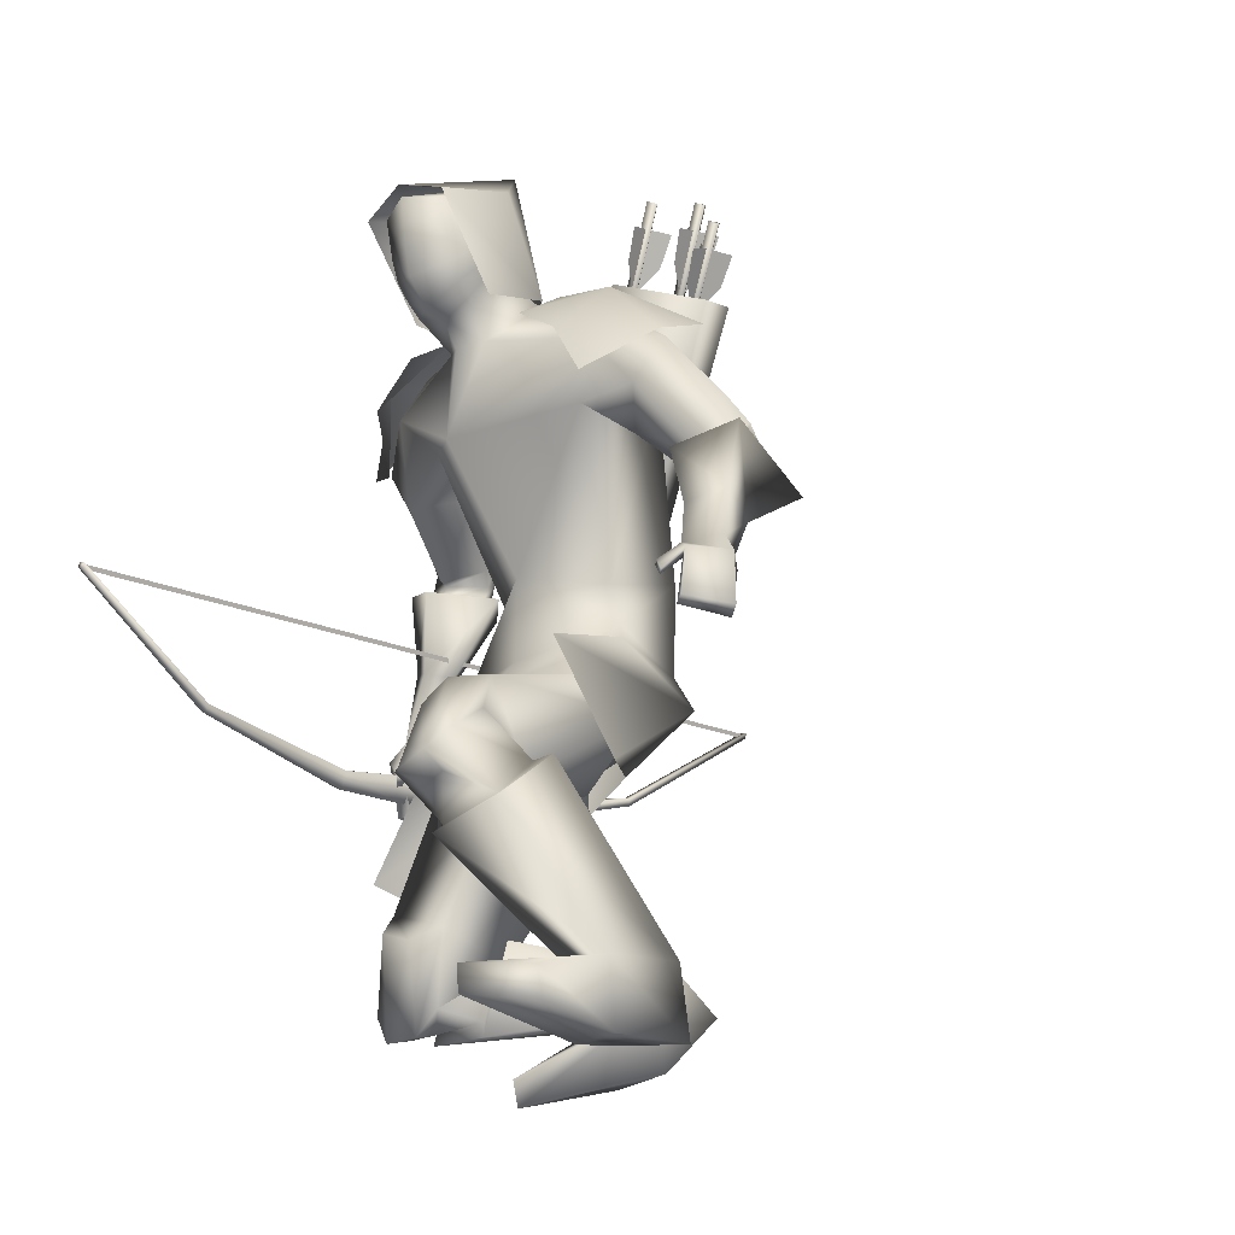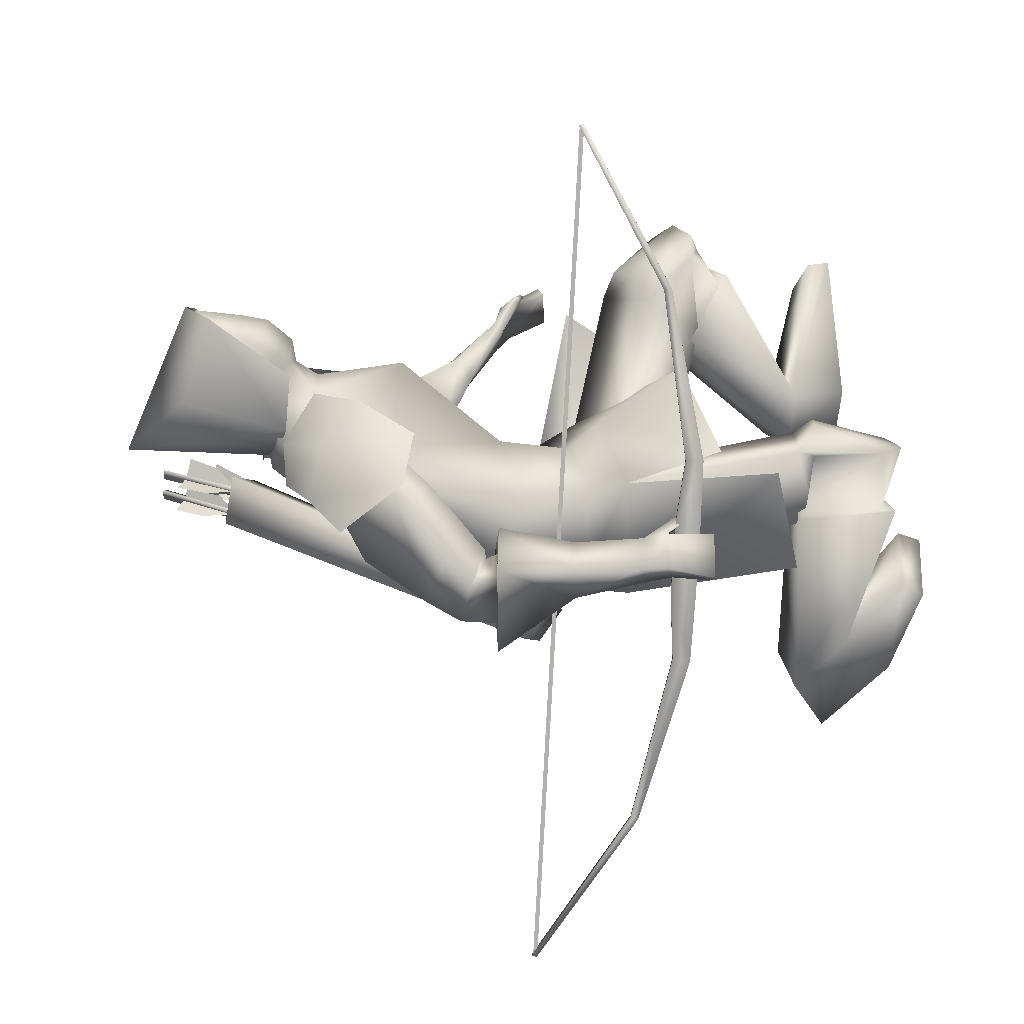
<metadata>
{"format":"obj","ext":"obj","renderer":"f3d","projection":"perspective","resolution":1024,"background":"white","views":[{"elev":-19.9,"azim":43.2,"up":"+Y"},{"elev":11.3,"azim":-105.0,"up":"+Z"}]}
</metadata>
<code>
o Cube_Cube.001
v -0.1025 0.2438 -0.2118
v 0.06616 0.2438 -0.2118
v -0.01816 0.2561 -0.3732
v -0.1269 0.2571 -0.3091
v 0.09056 0.2571 -0.3091
v -0.01816 0.5346 -0.3496
v -0.1003 0.4424 -0.2536
v 0.06397 0.4424 -0.2536
v -0.01816 0.4219 -0.0877
v -0.1047 0.3912 -0.1013
v 0.06844 0.3912 -0.1013
v -0.3415 -0.1543 -1.29
v -0.3415 -0.2366 0.2485
v -0.3306 -0.1576 -1.291
v -0.3306 -0.2398 0.2483
v -0.3332 -0.1662 -1.293
v -0.3332 -0.2486 0.2492
v -0.3441 -0.163 -1.292
v -0.3441 -0.2454 0.2494
v -0.3935 -0.3438 -1.021
v -0.3935 -0.3963 -0.03918
v -0.3826 -0.347 -1.022
v -0.3826 -0.3995 -0.03936
v -0.3786 -0.3339 -1.018
v -0.3786 -0.3861 -0.04153
v -0.3896 -0.3307 -1.018
v -0.3896 -0.3829 -0.04135
v -0.4061 -0.4026 -0.716
v -0.4061 -0.4222 -0.3492
v -0.3952 -0.4058 -0.7162
v -0.3952 -0.4254 -0.3493
v -0.4043 -0.4363 -0.7207
v -0.4043 -0.4562 -0.3481
v -0.4153 -0.433 -0.7206
v -0.4153 -0.453 -0.3479
v -0.4159 -0.4418 -0.5994
v -0.4159 -0.4488 -0.4693
v -0.405 -0.4451 -0.5996
v -0.405 -0.452 -0.4695
v -0.3921 -0.4016 -0.5973
v -0.3921 -0.4085 -0.4671
v -0.403 -0.3983 -0.5971
v -0.403 -0.4053 -0.467
v -0.3395 -0.1655 -1.288
v -0.3395 -0.2473 0.242
v -0.3372 -0.158 -1.288
v -0.3372 -0.2398 0.2424
v -0.3372 -0.199 -0.5212
v -0.3395 -0.2064 -0.5216
v 0.133 0.3359 -0.5301
v 0.126 0.3216 -0.4364
v 0.2936 0.2518 -0.4777
v 0.2674 0.2773 -0.5643
v -0.2158 -0.1728 -0.7092
v -0.2423 -0.2018 -0.641
v -0.1231 -0.2752 -0.6804
v -0.1249 -0.2284 -0.7396
v -0.1444 0.265 -0.3292
v 0.1081 0.265 -0.3292
v -0.3714 0.09195 -0.3735
v 0.3446 0.1261 -0.3084
v -0.1434 0.261 -0.4087
v 0.1071 0.261 -0.4087
v -0.1434 0.2062 -0.2393
v 0.1071 0.2062 -0.2393
v -0.3431 0.1994 -0.4595
v 0.3199 0.1877 -0.4435
v -0.2575 0.04521 -0.3017
v 0.2252 0.07544 -0.2543
v -0.04205 -0.3695 -0.3316
v -0.2319 -0.369 -0.4185
v 0.172 -0.3127 -0.4087
v -0.1909 -0.3848 -0.6392
v 0.1682 -0.3918 -0.5825
v -0.005902 -0.4606 -0.6087
v -0.3642 -0.618 -0.3879
v 0.2693 -0.3948 -0.1583
v -0.3182 -0.6774 -0.5791
v 0.2895 -0.5675 -0.2678
v -0.09685 0.2636 -0.3357
v 0.06054 0.2636 -0.3357
v -0.01816 0.27 -0.3592
v -0.05563 0.1869 -0.248
v 0.01932 0.1869 -0.248
v -0.2281 0.2273 -0.3525
v 0.183 0.2386 -0.3588
v -0.2408 0.1454 -0.3064
v 0.201 0.1559 -0.3013
v -0.01816 0.2667 -0.3961
v -0.01816 0.04809 -0.5494
v -0.1996 0.1605 -0.4799
v 0.171 0.1323 -0.497
v -0.01816 0.01343 -0.2057
v -0.1805 0.0754 -0.3391
v 0.1443 0.07232 -0.3425
v -0.01816 -0.1785 -0.3655
v -0.1344 -0.1838 -0.4587
v 0.101 -0.1921 -0.4623
v -0.01816 -0.1541 -0.6216
v -0.1322 -0.1499 -0.6185
v 0.09587 -0.1499 -0.6185
v -0.3921 0.02231 -0.5148
v 0.4115 0.01611 -0.3918
v -0.3431 -0.06394 -0.5048
v 0.3741 -0.06588 -0.349
v -0.3324 0.04327 -0.597
v 0.3784 -0.02013 -0.4832
v -0.2825 -0.04549 -0.5529
v 0.3299 -0.08894 -0.411
v -0.4161 -0.0758 -0.5493
v 0.4618 -0.07808 -0.3695
v -0.35 -0.09523 -0.5097
v 0.3925 -0.09968 -0.3371
v -0.3766 -0.08717 -0.6358
v 0.4503 -0.132 -0.4478
v -0.3033 -0.09915 -0.567
v 0.3649 -0.1382 -0.3937
v -0.3436 -0.06687 -0.5219
v 0.3821 -0.07863 -0.3605
v -0.4095 -0.02075 -0.558
v 0.4472 -0.03503 -0.4021
v -0.3575 -0.01635 -0.6315
v 0.4196 -0.07655 -0.478
v -0.2944 -0.06682 -0.57
v 0.3501 -0.1125 -0.4115
v -0.1913 -0.3102 -0.4357
v 0.1372 -0.2742 -0.4442
v -0.01816 -0.2946 -0.6593
v -0.1482 -0.3106 -0.6081
v 0.1236 -0.3271 -0.5849
v -0.08419 -0.5146 -0.3968
v 0.0181 -0.4343 -0.3618
v -0.01716 -0.4639 -0.3471
v -0.05324 -0.5558 -0.5767
v 0.01639 -0.5211 -0.4946
v 0.000533 -0.4909 -0.5114
v -0.1988 -0.4696 -0.5833
v 0.173 -0.4381 -0.4494
v -0.00788 -0.4337 -0.5968
v -0.2857 -0.6876 -0.3635
v 0.1879 -0.4499 -0.1144
v -0.1555 -0.7274 -0.3495
v 0.06077 -0.5005 -0.11
v -0.1403 -0.7746 -0.4768
v 0.08886 -0.6178 -0.1741
v -0.2365 -0.7427 -0.5035
v 0.1882 -0.5887 -0.1908
v -0.2984 -0.8536 -0.4824
v 0.2418 -0.6495 -0.07857
v -0.1738 -0.8612 -0.4608
v 0.1173 -0.6708 -0.08962
v -0.1462 -0.7508 -0.4684
v 0.095 -0.6067 -0.1814
v -0.2543 -0.7198 -0.4835
v 0.2019 -0.569 -0.1871
v -0.1706 -0.856 -0.3563
v 0.07809 -0.5968 -0.02694
v -0.3229 -0.8476 -0.3683
v 0.2251 -0.5616 -0.003501
v -0.1597 -0.7523 -0.3662
v 0.07221 -0.5347 -0.1111
v -0.2651 -0.7288 -0.3776
v 0.1751 -0.5003 -0.1098
v -0.2937 -0.8938 -0.3629
v 0.1955 -0.5969 0.02635
v -0.2199 -0.8938 -0.3583
v 0.1247 -0.6119 0.01124
v -0.2244 -0.884 -0.4016
v 0.1441 -0.6336 -0.02262
v -0.2793 -0.8842 -0.4049
v 0.1967 -0.6225 -0.01118
v -0.2018 -0.7487 -0.3183
v 0.09453 -0.4872 -0.06251
v -0.2605 -0.7289 -0.318
v 0.1496 -0.4589 -0.06097
v -0.2199 -0.9152 -0.8155
v 0.2708 -0.9664 -0.2895
v -0.1045 -0.9031 -0.8115
v 0.1605 -0.9636 -0.3248
v -0.07033 -0.8022 -0.9002
v 0.1676 -0.946 -0.457
v -0.1605 -0.802 -0.9393
v 0.2652 -0.9574 -0.4576
v -0.1722 -0.8858 -0.4578
v 0.1146 -0.686 -0.07022
v -0.3124 -0.8776 -0.4823
v 0.2547 -0.6625 -0.05774
v -0.1262 -0.7357 -0.4667
v 0.07581 -0.6001 -0.1961
v -0.2769 -0.701 -0.497
v 0.2279 -0.5597 -0.2038
v -0.1004 -0.8095 -0.7525
v 0.1491 -0.8515 -0.3214
v -0.2209 -0.8236 -0.759
v 0.2652 -0.8512 -0.2842
v -0.07415 -0.7397 -0.8087
v 0.1464 -0.8442 -0.4272
v -0.1936 -0.7294 -0.8476
v 0.2719 -0.8397 -0.4278
v -0.2785 -0.9133 -0.6322
v 0.281 -0.8953 -0.1206
v -0.1997 -0.9359 -0.5514
v 0.1832 -0.889 -0.06028
v -0.2039 -0.9795 -0.5668
v 0.1882 -0.935 -0.05711
v -0.2763 -0.9572 -0.6587
v 0.2827 -0.9459 -0.1287
v -0.4463 -0.4671 -0.5583
v 0.5873 -0.4186 -0.2003
v -0.4137 -0.4765 -0.4847
v 0.5434 -0.4098 -0.1328
v -0.4251 -0.4676 -0.568
v 0.5709 -0.4323 -0.2095
v -0.3942 -0.4707 -0.4937
v 0.5259 -0.4175 -0.1443
v -0.4037 -0.3452 -0.4871
v 0.4881 -0.2997 -0.197
v -0.4399 -0.3279 -0.5369
v 0.5349 -0.2878 -0.2381
v -0.4334 -0.3491 -0.5608
v 0.533 -0.3158 -0.2616
v -0.3867 -0.3529 -0.5015
v 0.4747 -0.3144 -0.2135
v -0.3041 0.02566 -0.3909
v 0.2894 0.05103 -0.3084
v -0.3564 0.1026 -0.3948
v 0.3292 0.1288 -0.3405
v -0.2644 0.1398 -0.5315
v 0.2808 0.07256 -0.4923
v -0.2124 0.04182 -0.4553
v 0.2214 0.01001 -0.389
v -0.3023 -0.05356 -0.5941
v 0.3626 -0.1089 -0.4375
v -0.3324 -0.02985 -0.6234
v 0.3958 -0.09201 -0.469
v -0.3111 -0.07966 -0.594
v 0.3758 -0.1289 -0.4249
v -0.3434 -0.07079 -0.6256
v 0.4133 -0.1238 -0.4512
v -0.2945 -0.03308 -0.5824
v 0.3487 -0.08855 -0.4394
v -0.3171 0.005182 -0.6026
v 0.3711 -0.05915 -0.4714
v -0.03612 -0.3109 -0.3828
v -0.2183 -0.454 -0.4082
v 0.1539 -0.3786 -0.3759
v -0.3701 -0.2258 -0.4953
v 0.4331 -0.2033 -0.2644
v -0.4257 -0.2043 -0.5312
v 0.4912 -0.1816 -0.2963
v -0.3986 -0.2191 -0.5914
v 0.4849 -0.2251 -0.3477
v -0.3392 -0.2322 -0.5351
v 0.4161 -0.2328 -0.3021
v -0.4292 -0.3767 -0.4749
v 0.5196 -0.3197 -0.1703
v -0.4726 -0.3679 -0.5295
v 0.5685 -0.326 -0.2197
v -0.4601 -0.3824 -0.5495
v 0.5561 -0.3485 -0.2404
v -0.4122 -0.3827 -0.4851
v 0.5034 -0.3327 -0.1819
v -0.3865 -0.4296 -0.4663
v 0.494 -0.365 -0.1438
v -0.3944 -0.4291 -0.4619
v 0.5001 -0.3598 -0.1397
v -0.3814 -0.4077 -0.4603
v 0.481 -0.3462 -0.1486
v -0.3898 -0.4073 -0.4553
v 0.4875 -0.3408 -0.1437
v -0.3399 -0.09139 -0.467
v 0.3707 -0.08322 -0.3025
v -0.4371 -0.06299 -0.5231
v 0.4719 -0.0509 -0.3484
v -0.3885 -0.07729 -0.6843
v 0.4729 -0.1381 -0.4931
v -0.2607 -0.09923 -0.5634
v 0.3238 -0.1493 -0.3977
v -0.01816 0.2887 -0.3174
v -0.0794 0.3076 -0.2425
v 0.04308 0.3076 -0.2425
v -0.01816 0.3795 -0.317
v -0.09526 0.3394 -0.2439
v 0.05895 0.3394 -0.2439
v -0.08267 0.433 -0.2432
v 0.04636 0.433 -0.2432
v -0.01816 0.4717 -0.2415
v -0.07833 0.2416 -0.1937
v 0.04202 0.2416 -0.1937
v -0.01816 0.2168 -0.1952
v -0.07816 0.3901 -0.1184
v 0.04185 0.3901 -0.1184
v -0.01816 0.4021 -0.09468
v -0.07725 0.2595 -0.1698
v 0.04094 0.2595 -0.1698
v -0.01816 0.2235 -0.1549
v -0.05257 -0.5324 -0.2314
v -0.1971 -0.5668 -0.3726
v 0.1231 -0.46 -0.3154
v -0.01816 0.1759 -0.2222
v 0.2369 0.2346 -0.3124
v 0.2204 0.2465 -0.4187
v 0.1858 0.1555 -0.2381
v -0.2786 0.2194 -0.3186
v -0.2605 0.2436 -0.4135
v -0.2285 0.1385 -0.2442
v -0.08897 0.3862 -0.2435
v 0.05266 0.3862 -0.2435
v -0.01816 0.4256 -0.2792
v -0.08344 0.3237 -0.1388
v 0.04713 0.3237 -0.1388
v -0.01816 0.3174 -0.1063
v -0.09211 0.3628 -0.2437
v 0.0558 0.3628 -0.2437
v -0.01816 0.4026 -0.2981
v -0.08608 0.2916 -0.1543
v 0.04977 0.2916 -0.1543
v -0.01816 0.2686 -0.1164
v 0.2342 0.2559 -0.5204
v 0.2424 0.2449 -0.506
v 0.2261 0.2556 -0.5023
v 0.3172 0.3786 -0.4595
v 0.3335 0.3678 -0.4633
v 0.3254 0.3788 -0.4776
v 0.2408 0.2593 -0.5016
v 0.2671 0.2855 -0.4626
v 0.3 0.3278 -0.4414
v 0.3 0.3391 -0.4739
v 0.304 0.3392 -0.4829
v 0.3284 0.3288 -0.5048
v 0.2914 0.2863 -0.5168
v 0.2449 0.2594 -0.5107
v 0.2367 0.2648 -0.5088
v 0.2428 0.3185 -0.5056
v 0.2715 0.3664 -0.4917
v 0.2959 0.3446 -0.481
v 0.1893 0.406 -0.4506
v 0.1613 0.4237 -0.4597
v 0.1383 0.3717 -0.4689
v 0.1394 0.3176 -0.4694
v 0.148 0.3133 -0.4718
v 0.1897 0.3458 -0.4834
v 0.2214 0.3934 -0.4767
v 0.1979 0.4016 -0.453
v 0.1947 0.4014 -0.4436
v 0.1991 0.392 -0.4109
v 0.1707 0.3446 -0.4272
v 0.1449 0.3131 -0.4624
v 0.2139 0.444 -0.4514
v 0.2247 0.4349 -0.4374
v 0.2076 0.4436 -0.4326
v 0.1308 0.3075 -0.4615
v 0.148 0.2988 -0.4664
v 0.1372 0.3079 -0.4803
v 0.1952 0.3058 -0.5359
v 0.2038 0.2968 -0.5205
v 0.1866 0.3064 -0.518
v 0.266 0.4398 -0.4843
v 0.2832 0.4302 -0.4867
v 0.2746 0.4392 -0.5022
v 0.2009 0.3113 -0.5174
v 0.2238 0.3429 -0.4803
v 0.2525 0.3895 -0.4621
v 0.2525 0.3979 -0.4955
v 0.2568 0.3976 -0.5044
v 0.2825 0.3874 -0.5247
v 0.2495 0.3411 -0.5338
v 0.2052 0.311 -0.5263
v 0.1966 0.3159 -0.5251
v 0.1981 0.3699 -0.5265
v 0.2224 0.4211 -0.5162
v 0.2482 0.4025 -0.5032
f 4 1 10
f 4 10 7
f 11 2 5
f 11 5 8
f 4 7 6
f 4 6 3
f 6 8 5
f 6 5 3
f 7 10 9
f 7 9 6
f 9 11 8
f 9 8 6
f 41 39 38
f 41 38 40
f 39 37 36
f 39 36 38
f 43 41 40
f 43 40 42
f 43 42 36
f 43 36 37
f 12 14 16
f 12 16 18
f 13 19 17
f 13 17 15
f 12 26 24
f 12 24 14
f 25 27 13
f 25 13 15
f 14 24 22
f 14 22 16
f 23 25 15
f 23 15 17
f 16 22 20
f 16 20 18
f 21 23 17
f 21 17 19
f 26 12 18
f 26 18 20
f 27 21 19
f 27 19 13
f 20 34 28
f 20 28 26
f 29 35 21
f 29 21 27
f 22 32 34
f 22 34 20
f 35 33 23
f 35 23 21
f 24 30 32
f 24 32 22
f 33 31 25
f 33 25 23
f 26 28 30
f 26 30 24
f 31 29 27
f 31 27 25
f 28 42 40
f 28 40 30
f 41 43 29
f 41 29 31
f 30 40 38
f 30 38 32
f 39 41 31
f 39 31 33
f 32 38 36
f 32 36 34
f 37 39 33
f 37 33 35
f 34 36 42
f 34 42 28
f 43 37 35
f 43 35 29
f 47 48 49
f 47 49 45
f 54 50 53
f 54 53 57
f 50 54 55
f 50 55 51
f 56 52 51
f 56 51 55
f 57 53 52
f 57 52 56
f 53 50 51
f 53 51 52
f 57 56 55
f 57 55 54
f 76 71 73
f 76 73 78
f 74 72 77
f 74 77 79
f 75 78 73
f 74 79 75
f 87 83 80
f 87 80 85
f 81 84 88
f 81 88 86
f 89 85 80
f 89 80 82
f 81 86 89
f 81 89 82
f 91 85 89
f 91 89 90
f 89 86 92
f 89 92 90
f 93 83 87
f 93 87 94
f 88 84 93
f 88 93 95
f 96 93 94
f 96 94 97
f 95 93 96
f 95 96 98
f 100 91 90
f 100 90 99
f 90 92 101
f 90 101 99
f 97 94 91
f 97 91 100
f 92 95 98
f 92 98 101
f 120 118 104
f 120 104 102
f 105 119 121
f 105 121 103
f 110 112 118
f 110 118 120
f 119 113 111
f 119 111 121
f 118 124 108
f 118 108 104
f 109 125 119
f 109 119 105
f 112 116 124
f 112 124 118
f 125 117 113
f 125 113 119
f 129 100 99
f 129 99 128
f 99 101 130
f 99 130 128
f 126 97 100
f 126 100 129
f 101 98 127
f 101 127 130
f 136 133 131
f 136 131 134
f 132 133 136
f 132 136 135
f 139 137 129
f 139 129 128
f 130 138 139
f 130 139 128
f 136 134 137
f 136 137 139
f 138 135 136
f 138 136 139
f 156 160 144
f 156 144 142
f 145 161 157
f 145 157 143
f 150 152 160
f 150 160 156
f 161 153 151
f 161 151 157
f 160 162 146
f 160 146 144
f 147 163 161
f 147 161 145
f 152 154 162
f 152 162 160
f 163 155 153
f 163 153 161
f 162 158 140
f 162 140 146
f 141 159 163
f 141 163 147
f 154 148 158
f 154 158 162
f 159 149 155
f 159 155 163
f 174 140 158
f 174 158 164
f 159 141 175
f 159 175 165
f 164 158 148
f 164 148 170
f 149 159 165
f 149 165 171
f 166 156 142
f 166 142 172
f 143 157 167
f 143 167 173
f 168 150 156
f 168 156 166
f 157 151 169
f 157 169 167
f 170 148 150
f 170 150 168
f 151 149 171
f 151 171 169
f 172 142 140
f 172 140 174
f 141 143 173
f 141 173 175
f 164 166 172
f 164 172 174
f 173 167 165
f 173 165 175
f 170 168 166
f 170 166 164
f 167 169 171
f 167 171 165
f 186 184 150
f 186 150 148
f 151 185 187
f 151 187 149
f 184 188 152
f 184 152 150
f 153 189 185
f 153 185 151
f 188 190 154
f 188 154 152
f 155 191 189
f 155 189 153
f 190 186 148
f 190 148 154
f 149 187 191
f 149 191 155
f 180 178 176
f 180 176 182
f 177 179 181
f 177 181 183
f 194 192 184
f 194 184 186
f 185 193 195
f 185 195 187
f 192 196 188
f 192 188 184
f 189 197 193
f 189 193 185
f 178 180 196
f 178 196 192
f 197 181 179
f 197 179 193
f 196 198 190
f 196 190 188
f 191 199 197
f 191 197 189
f 180 182 198
f 180 198 196
f 199 183 181
f 199 181 197
f 198 194 186
f 198 186 190
f 187 195 199
f 187 199 191
f 182 176 194
f 182 194 198
f 195 177 183
f 195 183 199
f 202 192 194
f 202 194 200
f 195 193 203
f 195 203 201
f 200 194 176
f 200 176 206
f 177 195 201
f 177 201 207
f 204 178 192
f 204 192 202
f 193 179 205
f 193 205 203
f 206 176 178
f 206 178 204
f 179 177 207
f 179 207 205
f 206 204 202
f 206 202 200
f 203 205 207
f 203 207 201
f 214 210 208
f 214 208 212
f 209 211 215
f 209 215 213
f 226 224 87
f 226 87 85
f 88 225 227
f 88 227 86
f 102 104 224
f 102 224 226
f 225 105 103
f 225 103 227
f 228 226 85
f 228 85 91
f 86 227 229
f 86 229 92
f 106 102 226
f 106 226 228
f 227 103 107
f 227 107 229
f 224 230 94
f 224 94 87
f 95 231 225
f 95 225 88
f 104 108 230
f 104 230 224
f 231 109 105
f 231 105 225
f 230 228 91
f 230 91 94
f 92 229 231
f 92 231 95
f 108 106 228
f 108 228 230
f 229 107 109
f 229 109 231
f 122 120 102
f 122 102 106
f 103 121 123
f 103 123 107
f 122 114 110
f 122 110 120
f 111 115 123
f 111 123 121
f 240 108 124
f 240 124 232
f 125 109 241
f 125 241 233
f 232 124 116
f 232 116 236
f 117 125 233
f 117 233 237
f 238 114 122
f 238 122 234
f 123 115 239
f 123 239 235
f 234 122 106
f 234 106 242
f 107 123 235
f 107 235 243
f 236 116 114
f 236 114 238
f 115 117 237
f 115 237 239
f 242 106 108
f 242 108 240
f 109 107 243
f 109 243 241
f 232 234 242
f 232 242 240
f 243 235 233
f 243 233 241
f 236 238 234
f 236 234 232
f 235 239 237
f 235 237 233
f 126 244 96
f 126 96 97
f 96 244 127
f 96 127 98
f 131 244 126
f 131 126 245
f 127 244 132
f 127 132 246
f 137 245 126
f 137 126 129
f 127 246 138
f 127 138 130
f 257 255 216
f 257 216 218
f 217 256 258
f 217 258 219
f 208 210 255
f 208 255 257
f 256 211 209
f 256 209 258
f 259 257 218
f 259 218 220
f 219 258 260
f 219 260 221
f 212 208 257
f 212 257 259
f 258 209 213
f 258 213 260
f 210 214 261
f 210 261 255
f 262 215 211
f 262 211 256
f 261 259 220
f 261 220 222
f 221 260 262
f 221 262 223
f 214 212 259
f 214 259 261
f 260 213 215
f 260 215 262
f 265 255 261
f 265 261 263
f 262 256 266
f 262 266 264
f 263 261 222
f 263 222 267
f 223 262 264
f 223 264 268
f 269 216 255
f 269 255 265
f 256 217 270
f 256 270 266
f 267 222 216
f 267 216 269
f 217 223 268
f 217 268 270
f 265 263 267
f 265 267 269
f 268 264 266
f 268 266 270
f 251 220 218
f 251 218 249
f 219 221 252
f 219 252 250
f 253 222 220
f 253 220 251
f 221 223 254
f 221 254 252
f 253 247 216
f 253 216 222
f 217 248 254
f 217 254 223
f 249 218 216
f 249 216 247
f 217 219 250
f 217 250 248
f 128 75 73
f 128 73 129
f 74 75 128
f 74 128 130
f 129 73 71
f 129 71 126
f 72 74 130
f 72 130 127
f 126 71 70
f 126 70 244
f 70 72 127
f 70 127 244
f 273 271 112
f 273 112 110
f 113 272 274
f 113 274 111
f 249 247 271
f 249 271 273
f 272 248 250
f 272 250 274
f 275 273 110
f 275 110 114
f 111 274 276
f 111 276 115
f 251 249 273
f 251 273 275
f 274 250 252
f 274 252 276
f 271 277 116
f 271 116 112
f 117 278 272
f 117 272 113
f 247 253 277
f 247 277 271
f 278 254 248
f 278 248 272
f 277 275 114
f 277 114 116
f 115 276 278
f 115 278 117
f 253 251 275
f 253 275 277
f 276 252 254
f 276 254 278
f 134 144 146
f 134 146 137
f 147 145 135
f 147 135 138
f 131 142 144
f 131 144 134
f 145 143 132
f 145 132 135
f 137 146 140
f 137 140 245
f 141 147 138
f 141 138 246
f 140 142 131
f 140 131 245
f 132 143 141
f 132 141 246
f 280 288 294
f 280 294 283
f 295 289 281
f 295 281 284
f 279 280 283
f 279 283 282
f 284 281 279
f 284 279 282
f 287 285 291
f 287 291 293
f 292 286 287
f 292 287 293
f 296 294 288
f 296 288 290
f 289 295 296
f 289 296 290
f 80 83 288
f 80 288 280
f 289 84 81
f 289 81 281
f 80 280 279
f 80 279 82
f 279 281 81
f 279 81 82
f 131 133 244
f 244 133 132
f 70 71 298
f 70 298 297
f 299 72 70
f 299 70 297
f 83 93 300
f 300 93 84
f 83 300 290
f 83 290 288
f 290 300 84
f 290 84 289
f 48 46 44
f 48 44 49
f 59 301 302
f 59 302 63
f 301 61 67
f 301 67 302
f 65 303 301
f 65 301 59
f 303 69 61
f 303 61 301
f 60 304 305
f 60 305 66
f 304 58 62
f 304 62 305
f 68 306 304
f 68 304 60
f 306 64 58
f 306 58 304
f 285 307 310
f 285 310 291
f 308 286 292
f 308 292 311
f 307 285 287
f 307 287 309
f 286 308 309
f 286 309 287
f 291 310 312
f 291 312 293
f 311 292 293
f 311 293 312
f 307 313 316
f 307 316 310
f 313 283 294
f 313 294 316
f 284 314 317
f 284 317 295
f 314 308 311
f 314 311 317
f 283 313 315
f 283 315 282
f 313 307 309
f 313 309 315
f 308 314 315
f 308 315 309
f 314 284 282
f 314 282 315
f 310 316 318
f 310 318 312
f 317 311 312
f 317 312 318
f 317 318 296
f 317 296 295
f 316 294 296
f 316 296 318
f 319 321 322
f 319 322 324
f 321 320 323
f 321 323 322
f 320 319 324
f 320 324 323
f 327 326 325
f 327 325 328
f 330 329 332
f 330 332 331
f 335 334 333
f 335 333 336
f 322 323 324
f 351 350 349
f 338 339 340
f 338 340 337
f 343 344 341
f 343 341 342
f 346 347 348
f 346 348 345
f 353 354 349
f 353 349 350
f 352 353 350
f 352 350 351
f 354 352 351
f 354 351 349
f 355 357 358
f 355 358 360
f 357 356 359
f 357 359 358
f 356 355 360
f 356 360 359
f 363 362 361
f 363 361 364
f 366 365 368
f 366 368 367
f 371 370 369
f 371 369 372
f 358 359 360

</code>
